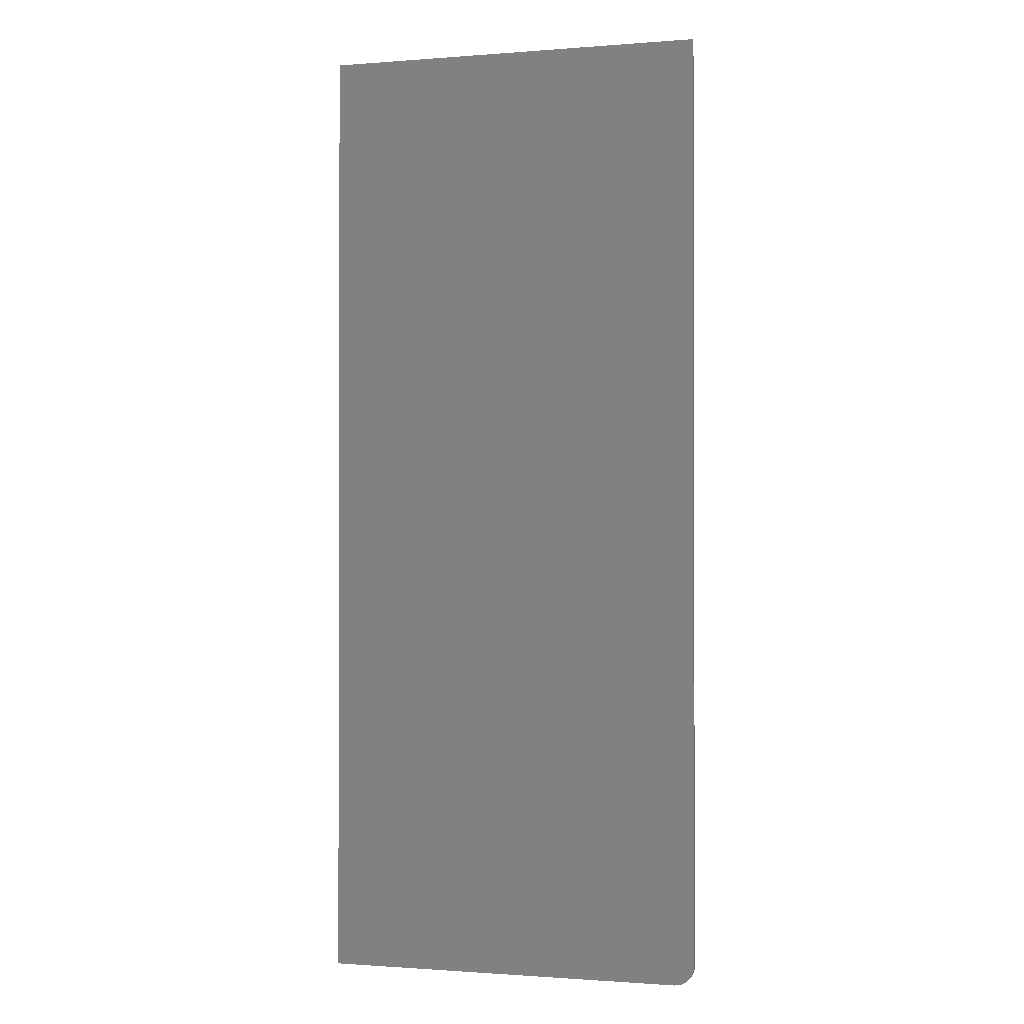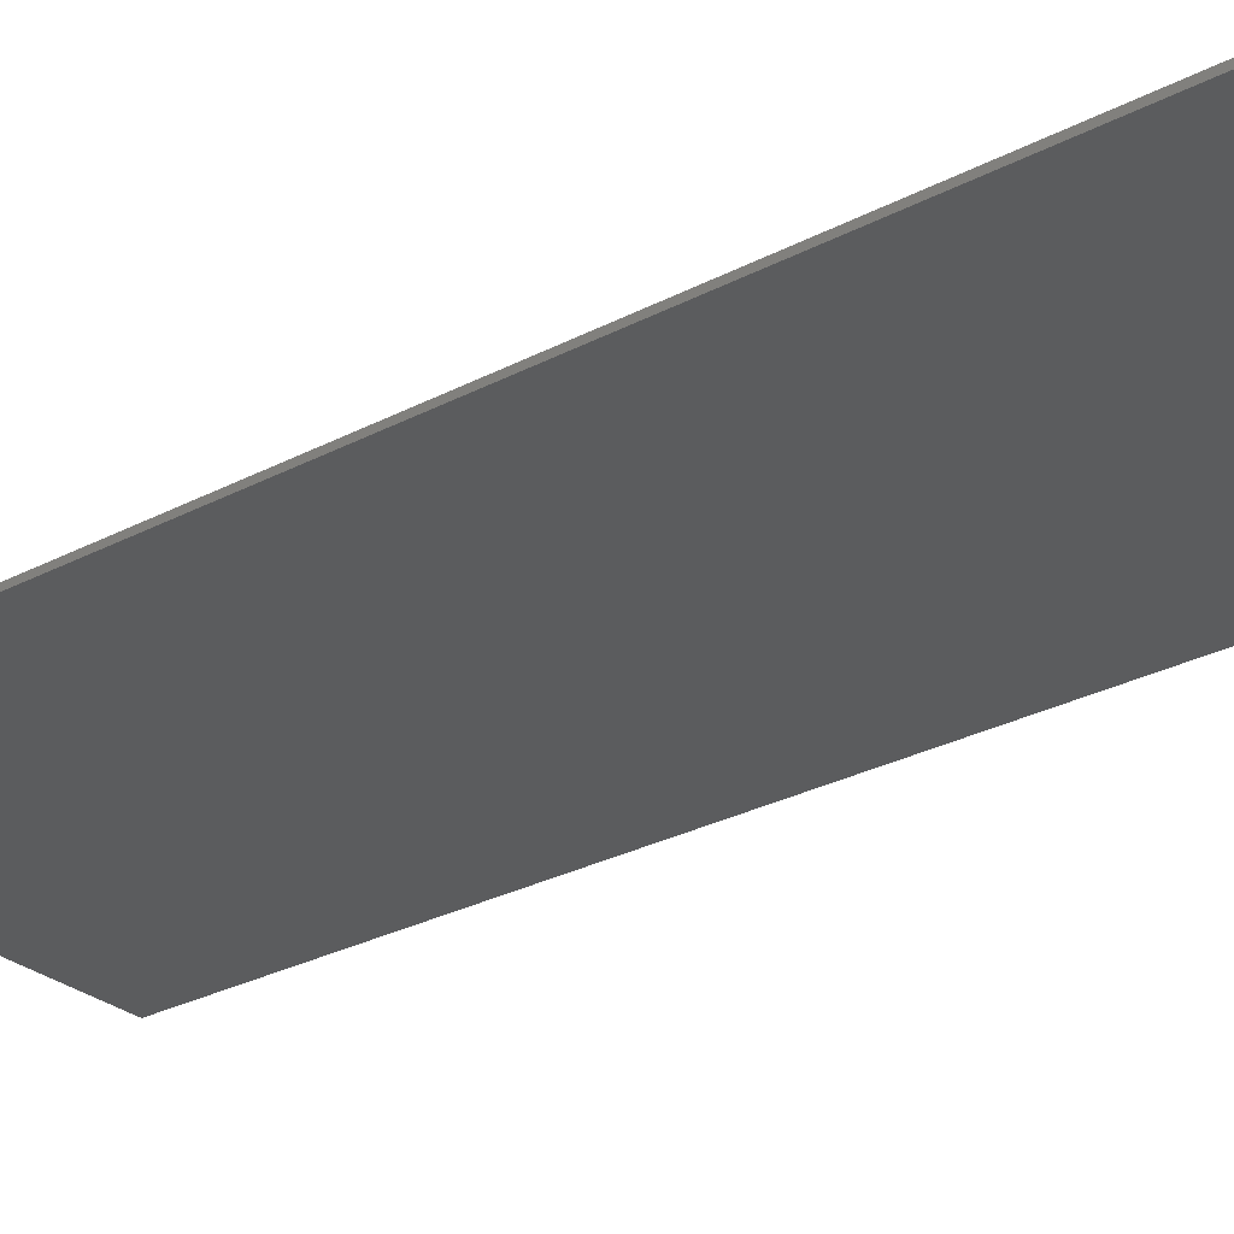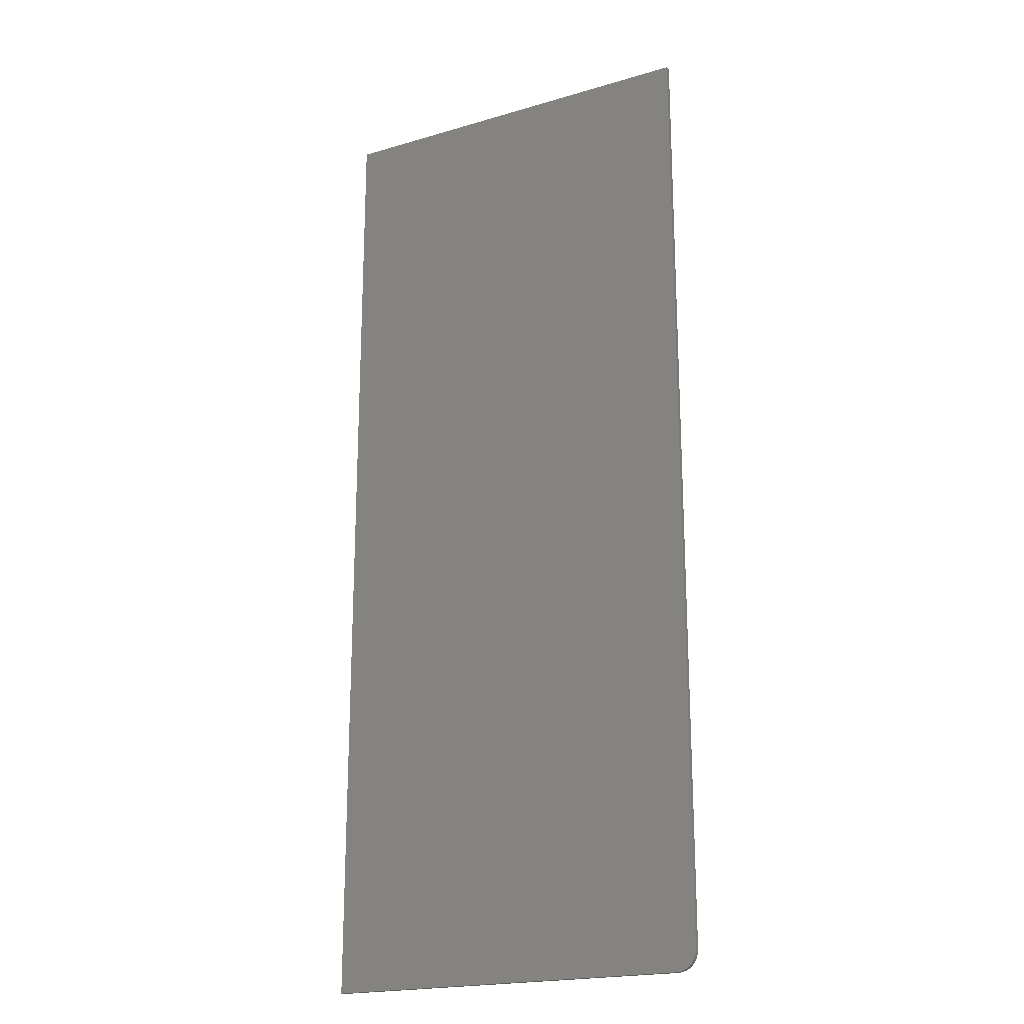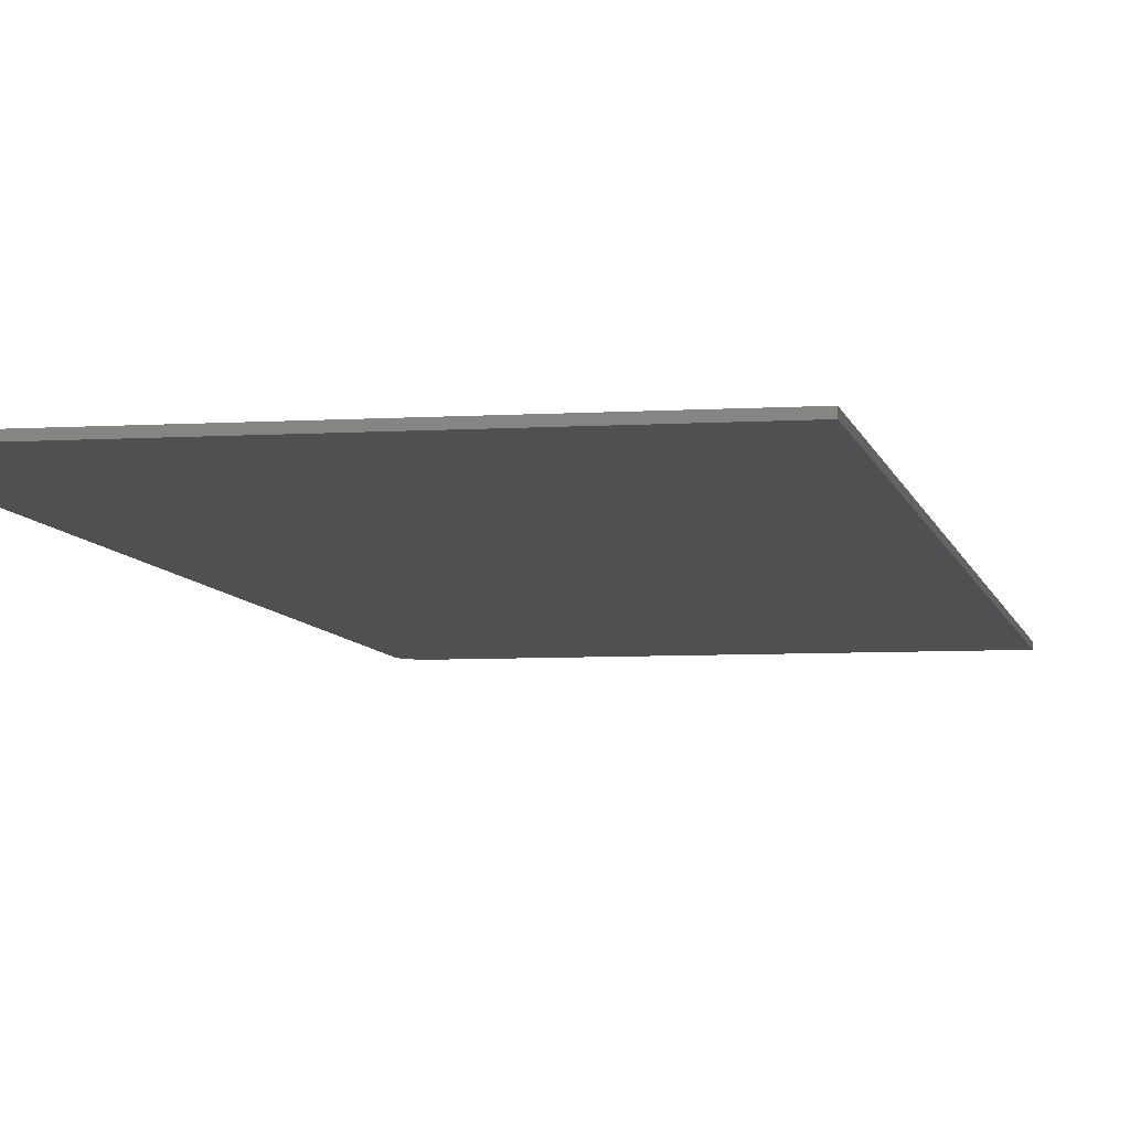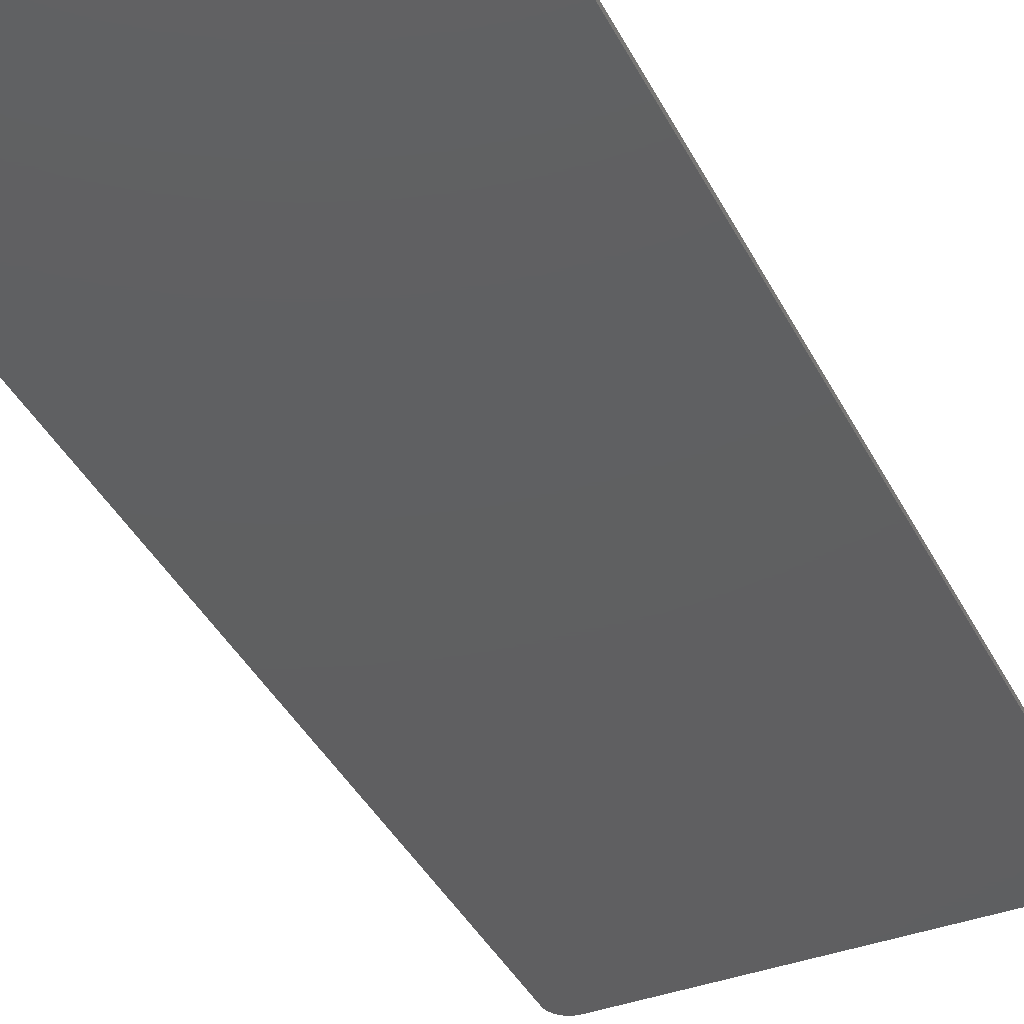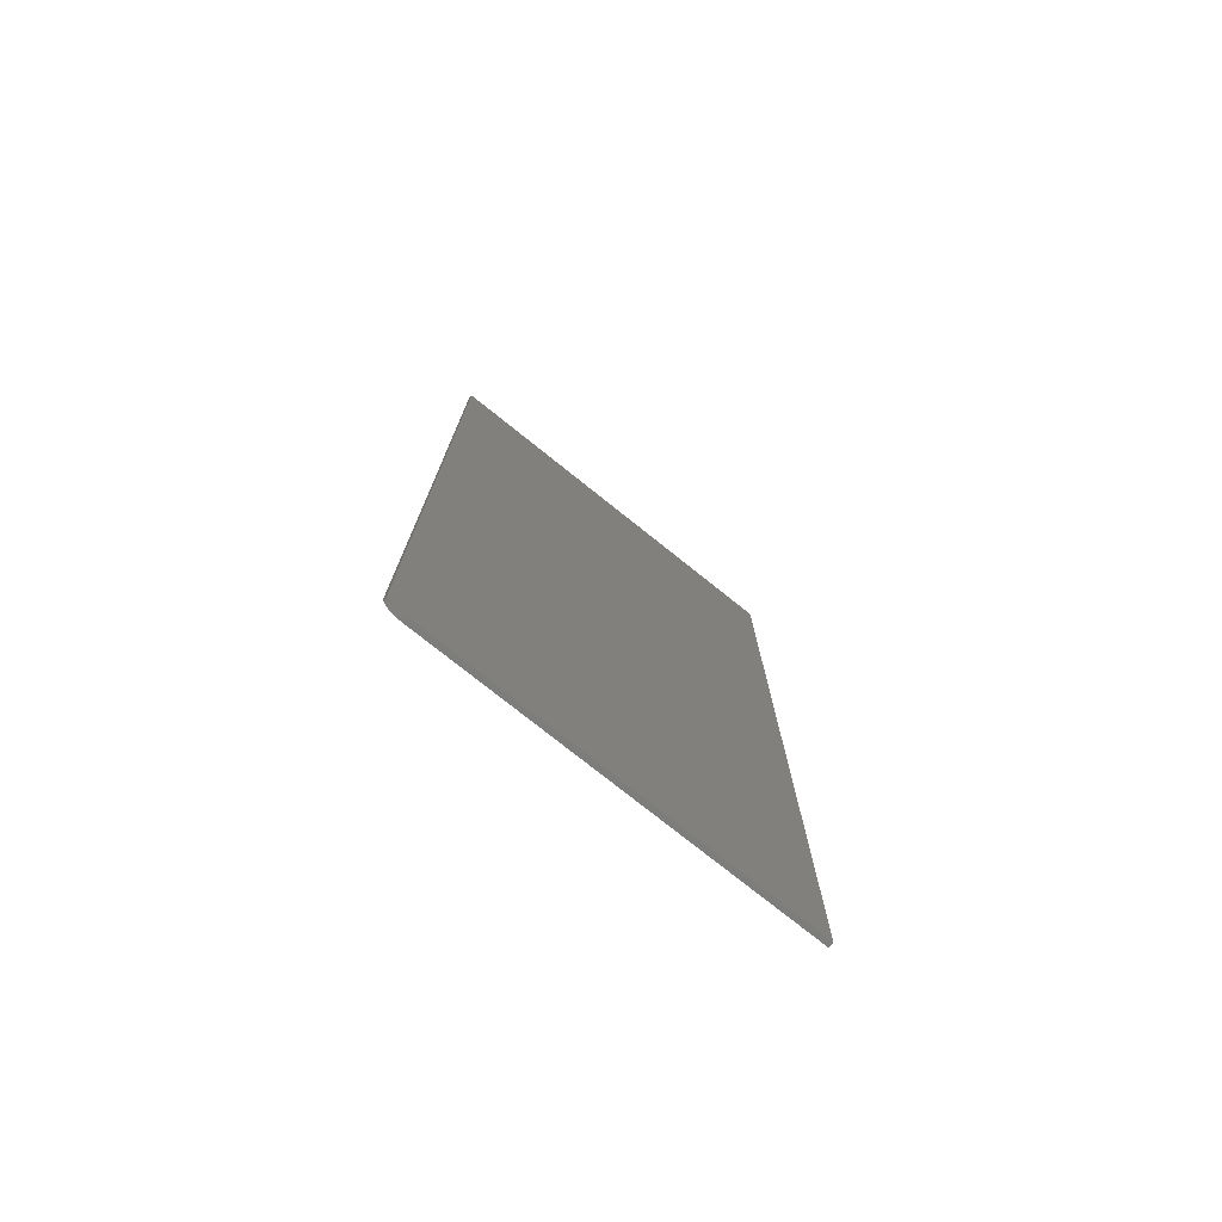
<metadata>
{"format":"stl","ext":"stl","renderer":"f3d","projection":"perspective","resolution":1024,"background":"white","views":[{"elev":-0.9,"azim":16.3,"up":"+Y"},{"elev":-28.2,"azim":-51.3,"up":"+Z"},{"elev":-20.4,"azim":28.2,"up":"+Y"},{"elev":-6.3,"azim":-169.3,"up":"+Z"},{"elev":-39.3,"azim":-155.2,"up":"+Z"},{"elev":-76.6,"azim":141.4,"up":"+Y"}]}
</metadata>
<code>
# stl→obj: 24 verts, 44 faces
v -0.2969 -0.75 -0.007812
v 0.2838 -0.7476 -0.007812
v 0.2719 -0.75 -0.007812
v 0.278 -0.7494 -0.007812
v 0.2892 -0.7447 -0.007812
v 0.3007 -0.7307 -0.007812
v 0.2979 -0.7361 -0.007812
v 0.294 -0.7408 -0.007812
v -0.2969 0.75 -0.007812
v 0.3031 0.75 -0.007812
v 0.3031 -0.7188 -0.007812
v 0.3025 -0.7248 -0.007812
v 0.2719 -0.75 0
v 0.2838 -0.7476 0
v -0.2969 -0.75 0
v 0.278 -0.7494 0
v 0.2979 -0.7361 0
v 0.3007 -0.7307 0
v 0.2892 -0.7447 0
v 0.294 -0.7408 0
v -0.2969 0.75 0
v 0.3025 -0.7248 0
v 0.3031 -0.7188 0
v 0.3031 0.75 0
f 1 2 3
f 2 4 3
f 5 6 7
f 7 8 5
f 9 10 11
f 9 11 12
f 9 12 1
f 12 6 5
f 12 5 2
f 12 2 1
f 13 14 15
f 13 16 14
f 17 18 19
f 19 20 17
f 21 15 22
f 21 22 23
f 21 23 24
f 22 15 14
f 22 14 19
f 22 19 18
f 11 10 23
f 23 10 24
f 1 3 15
f 15 3 13
f 13 3 16
f 16 3 4
f 16 4 14
f 14 4 2
f 14 2 19
f 19 2 5
f 19 5 20
f 20 5 8
f 20 8 17
f 17 8 7
f 17 7 18
f 18 7 6
f 18 6 22
f 22 6 12
f 22 12 23
f 23 12 11
f 9 1 21
f 21 1 15
f 10 9 24
f 24 9 21

</code>
